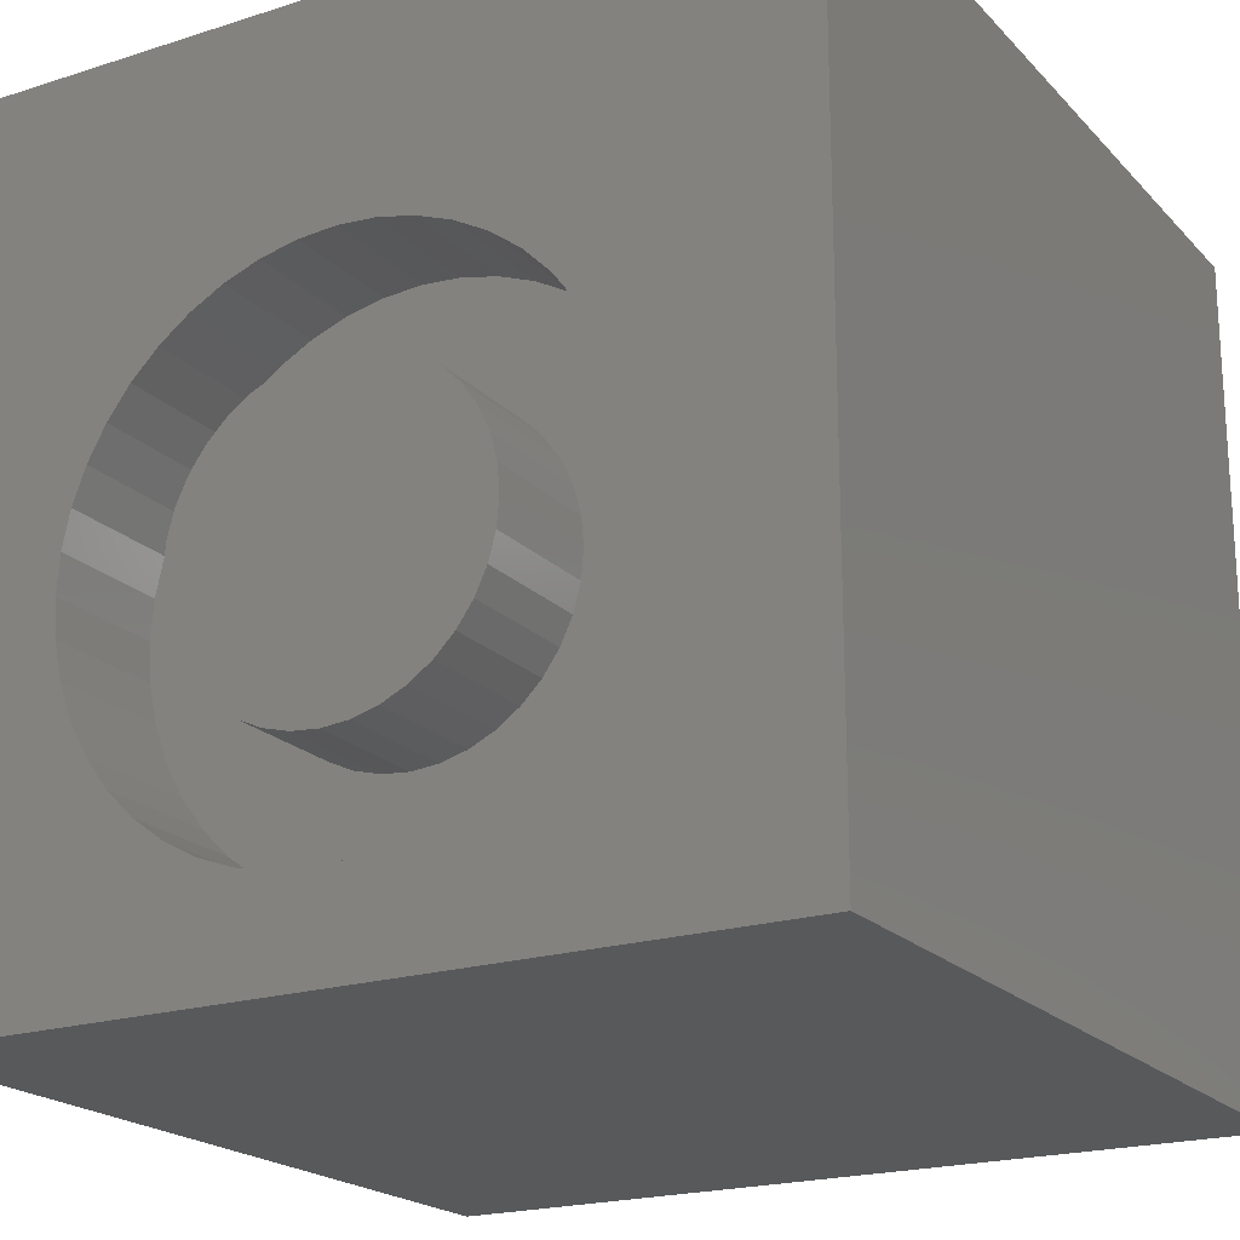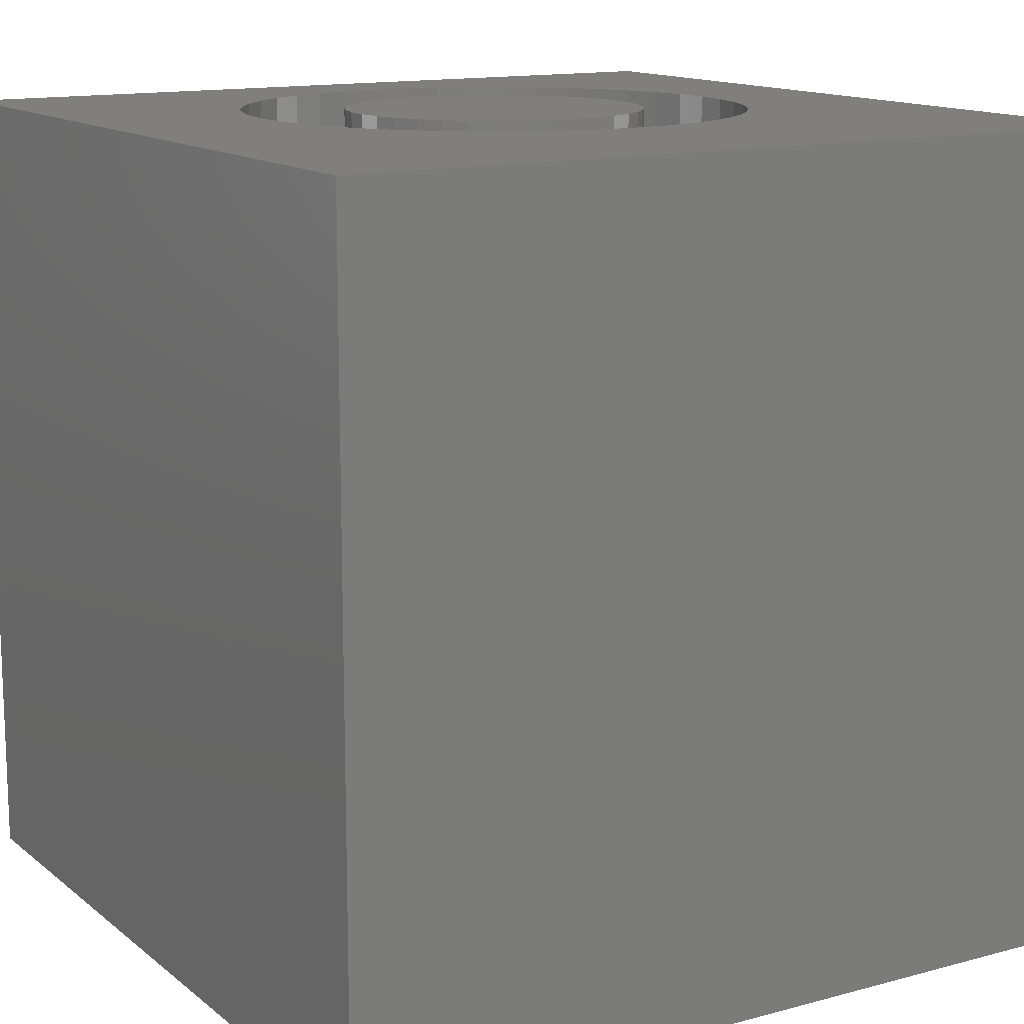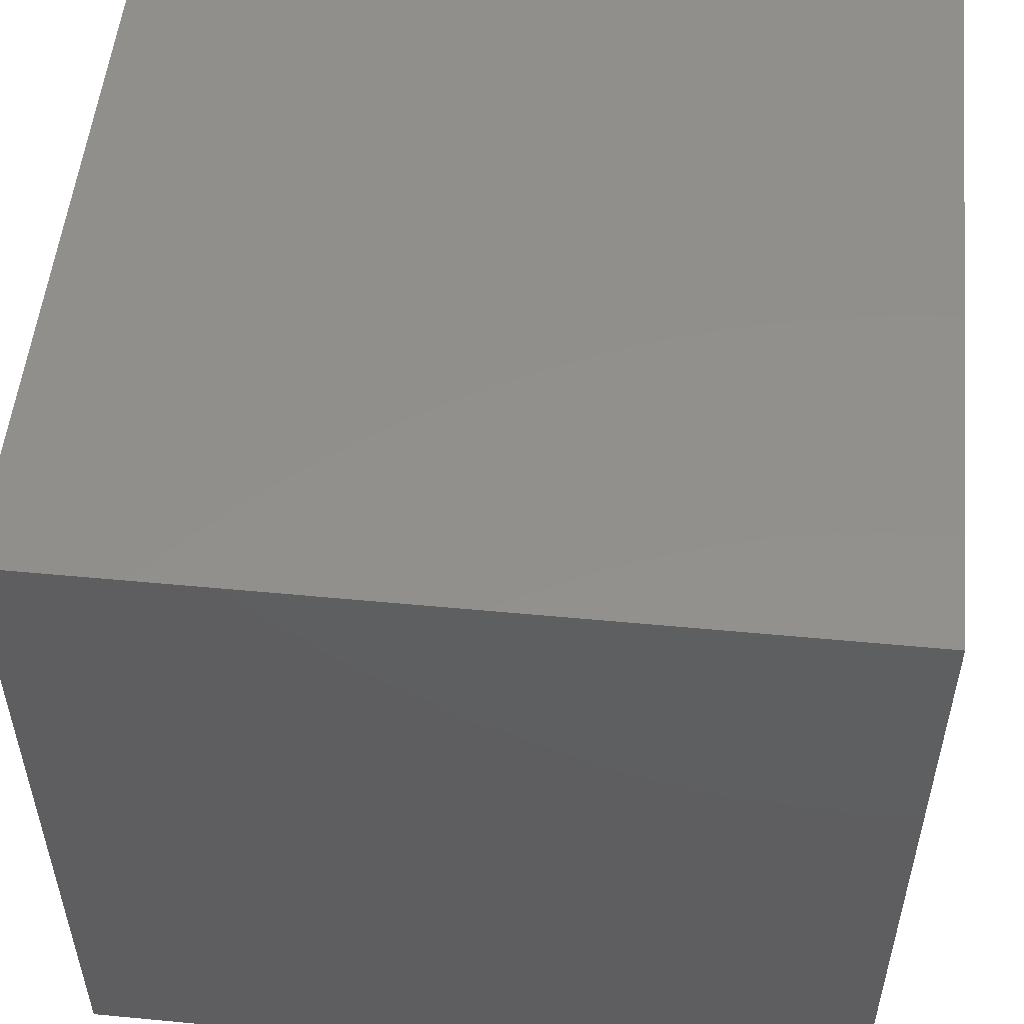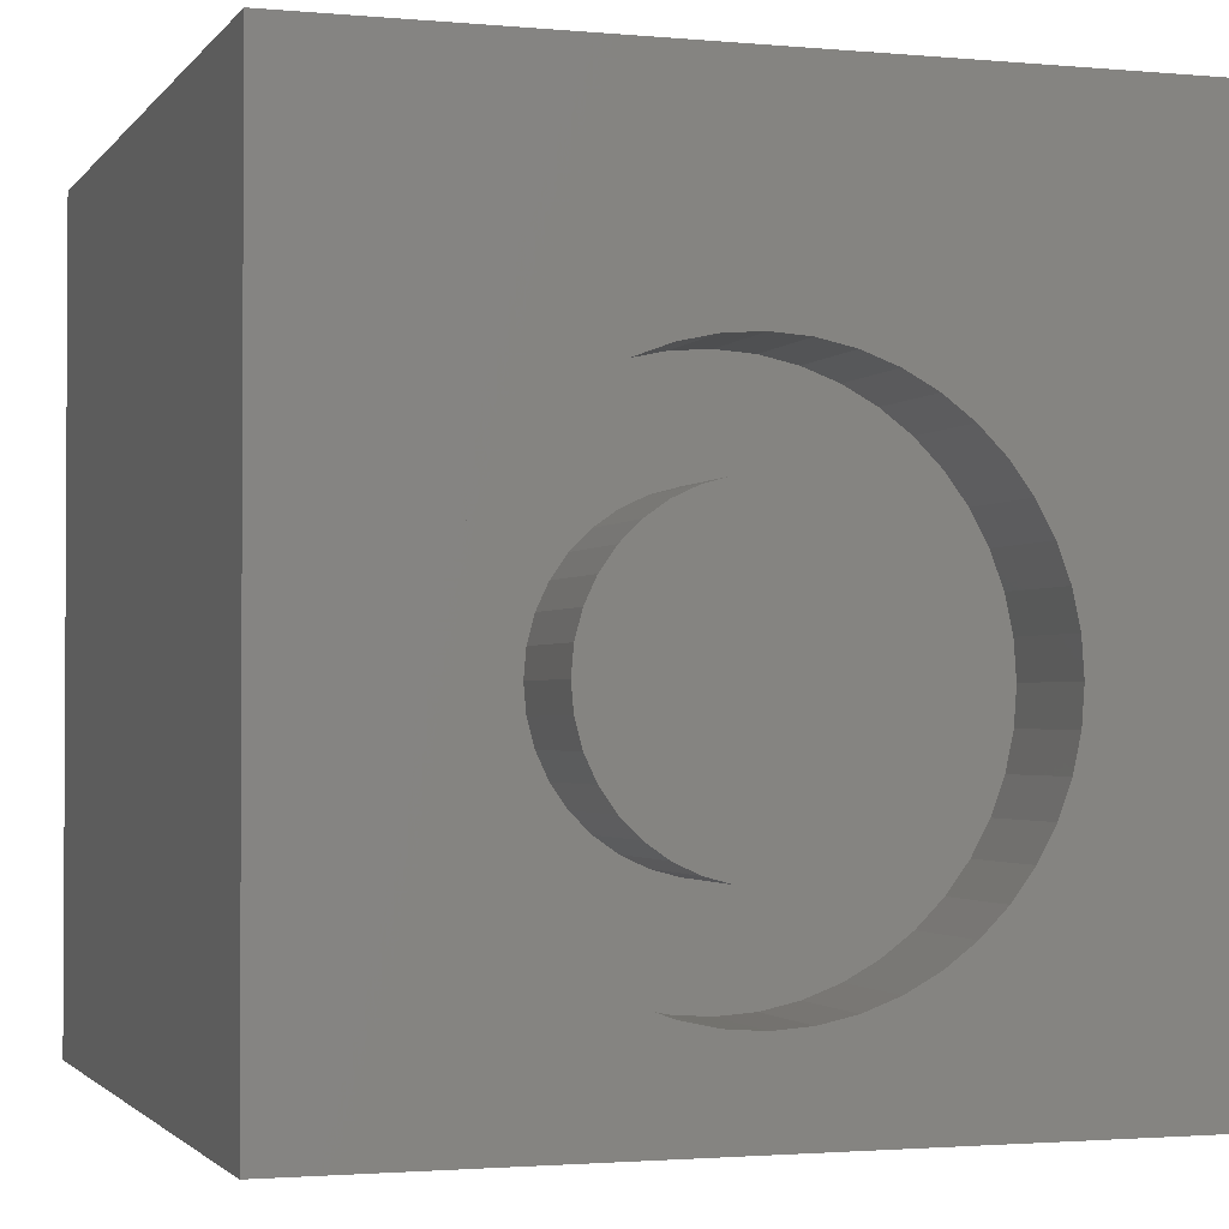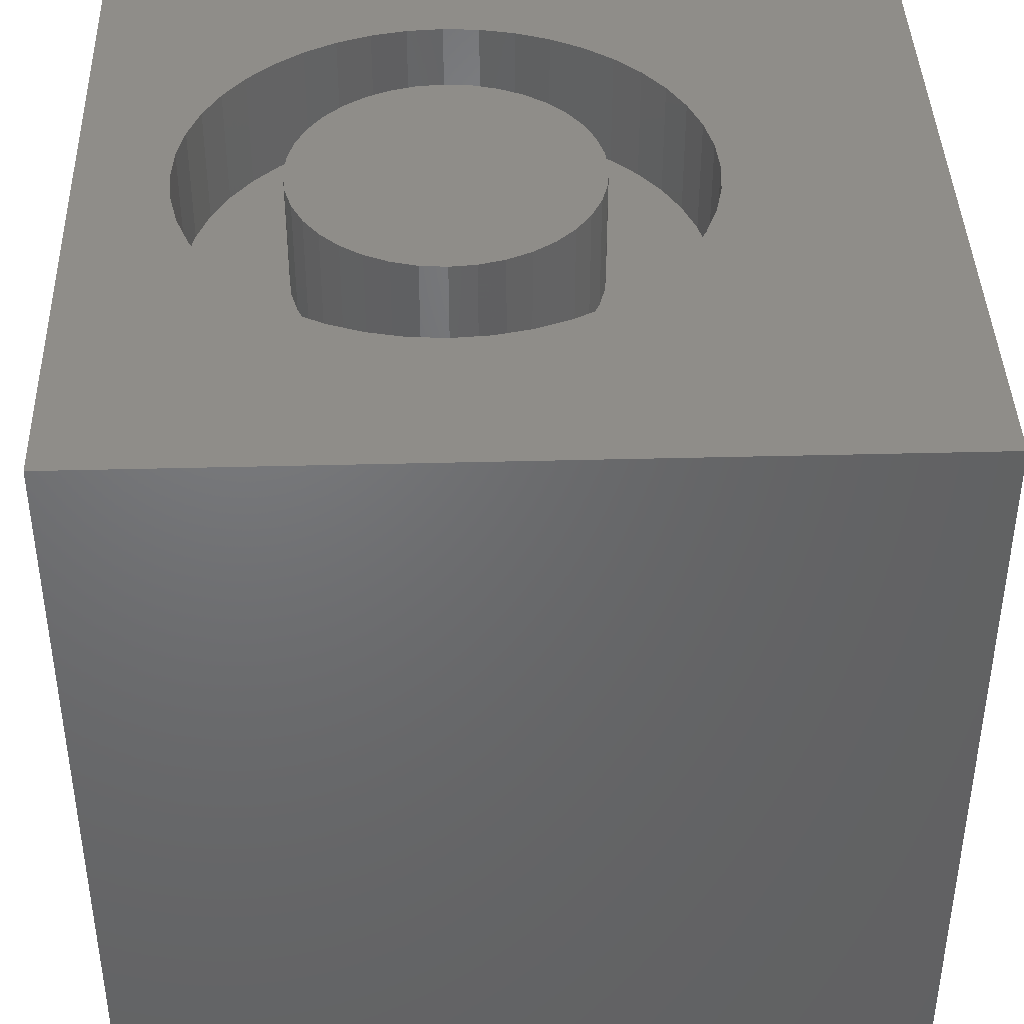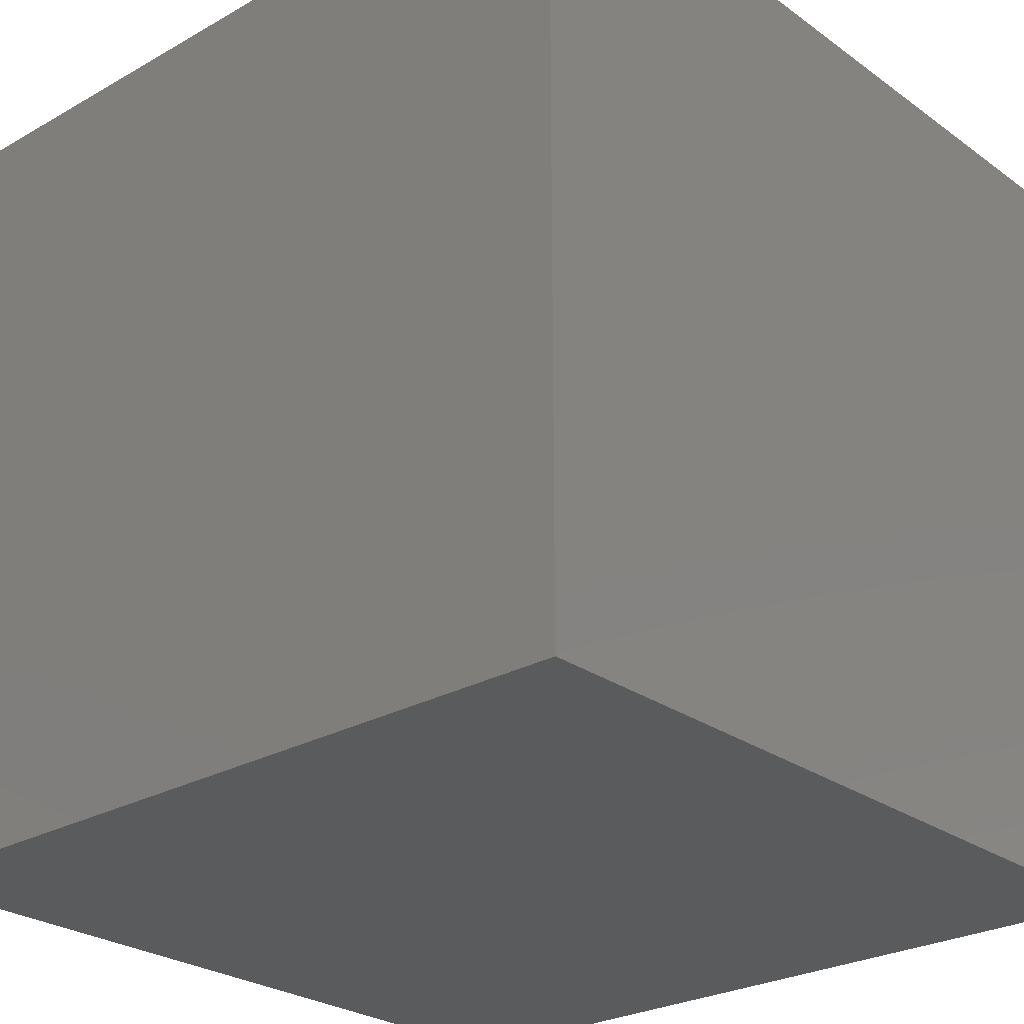
<metadata>
{"format":"stl","ext":"stl","renderer":"f3d","projection":"perspective","resolution":1024,"background":"white","views":[{"elev":-20.5,"azim":30.1,"up":"+Y"},{"elev":13.6,"azim":148.9,"up":"+Z"},{"elev":53.0,"azim":95.8,"up":"+Y"},{"elev":-1.9,"azim":-18.3,"up":"+Y"},{"elev":40.9,"azim":88.2,"up":"+Z"},{"elev":-26.3,"azim":-48.3,"up":"+Z"}]}
</metadata>
<code>
# stl→obj: 168 verts, 332 faces
v 0 10 10
v 0 10 0
v 0 0 10
v 0 0 0
v 3.499 7.115 10
v 3.919 7.272 10
v 7.92 3.805 10
v 7.824 3.366 10
v 10 0 10
v 7.668 2.946 10
v 7.452 2.552 10
v 7.183 2.192 10
v 6.866 1.875 10
v 10 10 10
v 7.92 4.701 10
v 7.952 4.253 10
v 6.507 1.606 10
v 6.113 1.391 10
v 5.692 1.234 10
v 2.745 1.875 10
v 2.428 2.192 10
v 3.105 6.9 10
v 4.358 7.367 10
v 4.806 7.399 10
v 5.253 7.367 10
v 5.253 1.139 10
v 4.806 1.107 10
v 4.358 1.139 10
v 3.919 1.234 10
v 3.499 1.391 10
v 3.105 1.606 10
v 5.692 7.272 10
v 6.113 7.115 10
v 6.507 6.9 10
v 6.866 6.631 10
v 7.183 6.313 10
v 7.452 5.954 10
v 7.668 5.56 10
v 7.824 5.139 10
v 2.159 2.552 10
v 1.944 2.946 10
v 1.787 3.366 10
v 1.691 4.701 10
v 1.659 4.253 10
v 1.691 3.805 10
v 1.787 5.139 10
v 1.944 5.56 10
v 2.159 5.954 10
v 2.428 6.313 10
v 2.745 6.631 10
v 10 10 0
v 10 0 0
v 7.92 3.805 8.542
v 7.952 4.253 8.542
v 7.92 4.701 8.542
v 7.824 5.139 8.542
v 7.668 5.56 8.542
v 7.452 5.954 8.542
v 7.183 6.313 8.542
v 6.866 6.631 8.542
v 6.507 6.9 8.542
v 6.113 7.115 8.542
v 5.692 7.272 8.542
v 5.253 7.367 8.542
v 4.806 7.399 8.542
v 4.358 7.367 8.542
v 3.919 7.272 8.542
v 3.499 7.115 8.542
v 3.105 6.9 8.542
v 2.745 6.631 8.542
v 2.428 6.313 8.542
v 2.159 5.954 8.542
v 1.944 5.56 8.542
v 1.787 5.139 8.542
v 1.691 4.701 8.542
v 1.659 4.253 8.542
v 1.691 3.805 8.542
v 1.787 3.366 8.542
v 1.944 2.946 8.542
v 2.159 2.552 8.542
v 2.428 2.192 8.542
v 2.745 1.875 8.542
v 3.105 1.606 8.542
v 3.499 1.391 8.542
v 3.919 1.234 8.542
v 4.358 1.139 8.542
v 4.806 1.107 8.542
v 5.253 1.139 8.542
v 5.692 1.234 8.542
v 6.113 1.391 8.542
v 6.507 1.606 8.542
v 6.866 1.875 8.542
v 7.183 2.192 8.542
v 7.452 2.552 8.542
v 7.668 2.946 8.542
v 7.824 3.366 8.542
v 6.419 3.321 8.542
v 6.557 3.615 8.542
v 6.641 3.929 8.542
v 6.669 4.253 8.542
v 6.641 4.576 8.542
v 6.557 4.89 8.542
v 5.443 2.502 8.542
v 5.737 2.639 8.542
v 6.003 2.825 8.542
v 6.233 3.055 8.542
v 3.874 2.639 8.542
v 4.168 2.502 8.542
v 4.482 2.418 8.542
v 4.806 2.389 8.542
v 5.129 2.418 8.542
v 3.054 3.615 8.542
v 3.192 3.321 8.542
v 3.378 3.055 8.542
v 3.608 2.825 8.542
v 3.192 5.185 8.542
v 3.054 4.89 8.542
v 2.97 4.576 8.542
v 2.942 4.253 8.542
v 2.97 3.929 8.542
v 5.737 5.867 8.542
v 5.443 6.004 8.542
v 5.129 6.088 8.542
v 4.806 6.116 8.542
v 4.482 6.088 8.542
v 4.168 6.004 8.542
v 3.874 5.867 8.542
v 3.608 5.68 8.542
v 3.378 5.451 8.542
v 6.419 5.185 8.542
v 6.233 5.451 8.542
v 6.003 5.68 8.542
v 6.669 4.253 10
v 6.641 3.929 10
v 6.557 3.615 10
v 6.419 3.321 10
v 6.233 3.055 10
v 6.003 2.825 10
v 5.737 2.639 10
v 5.443 2.502 10
v 5.129 2.418 10
v 4.806 2.389 10
v 4.482 2.418 10
v 4.168 2.502 10
v 3.874 2.639 10
v 3.608 2.825 10
v 3.378 3.055 10
v 3.192 3.321 10
v 3.054 3.615 10
v 2.97 3.929 10
v 2.942 4.253 10
v 2.97 4.576 10
v 3.054 4.89 10
v 3.192 5.185 10
v 3.378 5.451 10
v 3.608 5.68 10
v 3.874 5.867 10
v 4.168 6.004 10
v 4.482 6.088 10
v 4.806 6.116 10
v 5.129 6.088 10
v 5.443 6.004 10
v 5.737 5.867 10
v 6.003 5.68 10
v 6.233 5.451 10
v 6.419 5.185 10
v 6.557 4.89 10
v 6.641 4.576 10
f 1 2 3
f 3 2 4
f 5 6 1
f 7 8 9
f 9 8 10
f 10 11 9
f 9 11 12
f 9 12 13
f 14 15 9
f 9 15 16
f 9 16 7
f 13 17 9
f 9 17 18
f 9 18 19
f 20 21 3
f 5 1 22
f 6 23 1
f 1 23 24
f 1 24 14
f 14 24 25
f 19 26 9
f 9 26 27
f 9 27 3
f 3 27 28
f 3 28 29
f 29 30 3
f 3 30 31
f 3 31 20
f 25 32 14
f 14 32 33
f 14 33 34
f 34 35 14
f 14 35 36
f 14 36 37
f 37 38 14
f 14 38 39
f 14 39 15
f 21 40 3
f 3 40 41
f 3 41 42
f 43 1 44
f 44 1 3
f 44 3 45
f 45 3 42
f 43 46 1
f 1 46 47
f 1 47 48
f 48 49 1
f 1 49 50
f 1 50 22
f 51 14 52
f 52 14 9
f 2 51 4
f 4 51 52
f 14 51 1
f 1 51 2
f 52 9 4
f 4 9 3
f 53 16 54
f 54 16 15
f 54 15 55
f 55 15 39
f 55 39 56
f 56 39 38
f 56 38 57
f 57 38 37
f 57 37 58
f 58 37 36
f 58 36 59
f 59 36 35
f 59 35 60
f 60 35 34
f 60 34 61
f 61 34 33
f 61 33 62
f 62 33 32
f 62 32 63
f 63 32 25
f 63 25 64
f 64 25 24
f 64 24 65
f 65 24 23
f 65 23 66
f 66 23 6
f 66 6 67
f 67 6 5
f 67 5 68
f 68 5 22
f 68 22 69
f 69 22 50
f 69 50 70
f 70 50 49
f 70 49 71
f 71 49 48
f 71 48 72
f 72 48 47
f 72 47 73
f 73 47 46
f 73 46 74
f 74 46 43
f 74 43 75
f 75 43 44
f 75 44 76
f 76 44 45
f 76 45 77
f 77 45 42
f 77 42 78
f 78 42 41
f 78 41 79
f 79 41 40
f 79 40 80
f 80 40 21
f 80 21 81
f 81 21 20
f 81 20 82
f 82 20 31
f 82 31 83
f 83 31 30
f 83 30 84
f 84 30 29
f 84 29 85
f 85 29 28
f 85 28 86
f 86 28 27
f 86 27 87
f 87 27 26
f 87 26 88
f 88 26 19
f 88 19 89
f 89 19 18
f 89 18 90
f 90 18 17
f 90 17 91
f 91 17 13
f 91 13 92
f 92 13 12
f 92 12 93
f 93 12 11
f 93 11 94
f 94 11 10
f 94 10 95
f 95 10 8
f 95 8 96
f 96 8 7
f 96 7 53
f 53 7 16
f 97 95 98
f 98 95 96
f 98 96 99
f 99 96 53
f 99 53 100
f 100 53 54
f 100 54 101
f 101 54 55
f 101 55 102
f 103 90 104
f 104 90 91
f 104 91 105
f 105 91 92
f 105 92 106
f 106 92 93
f 106 93 97
f 97 93 94
f 97 94 95
f 107 84 108
f 108 84 85
f 108 85 109
f 109 85 86
f 109 86 110
f 110 86 87
f 110 87 111
f 111 87 88
f 111 88 103
f 103 88 89
f 103 89 90
f 112 79 113
f 113 79 80
f 113 80 114
f 114 80 81
f 114 81 115
f 115 81 82
f 115 82 107
f 107 82 83
f 107 83 84
f 116 73 117
f 117 73 74
f 117 74 118
f 118 74 75
f 118 75 119
f 119 75 76
f 119 76 120
f 120 76 77
f 120 77 112
f 112 77 78
f 112 78 79
f 121 62 122
f 122 62 63
f 122 63 123
f 123 63 64
f 123 64 124
f 124 64 65
f 124 65 125
f 125 65 66
f 125 66 126
f 66 67 126
f 126 67 68
f 126 68 127
f 127 68 69
f 127 69 128
f 128 69 70
f 128 70 129
f 129 70 71
f 129 71 116
f 116 71 72
f 116 72 73
f 55 56 102
f 102 56 57
f 102 57 130
f 130 57 58
f 130 58 131
f 131 58 59
f 131 59 132
f 132 59 60
f 132 60 121
f 121 60 61
f 121 61 62
f 101 133 100
f 100 133 134
f 100 134 99
f 99 134 135
f 99 135 98
f 98 135 136
f 98 136 97
f 97 136 137
f 97 137 106
f 106 137 138
f 106 138 105
f 105 138 139
f 105 139 104
f 104 139 140
f 104 140 103
f 103 140 141
f 103 141 111
f 111 141 142
f 111 142 110
f 110 142 143
f 110 143 109
f 109 143 144
f 109 144 108
f 108 144 145
f 108 145 107
f 107 145 146
f 107 146 115
f 115 146 147
f 115 147 114
f 114 147 148
f 114 148 113
f 113 148 149
f 113 149 112
f 112 149 150
f 112 150 120
f 120 150 151
f 120 151 119
f 119 151 152
f 119 152 118
f 118 152 153
f 118 153 117
f 117 153 154
f 117 154 116
f 116 154 155
f 116 155 129
f 129 155 156
f 129 156 128
f 128 156 157
f 128 157 127
f 127 157 158
f 127 158 126
f 126 158 159
f 126 159 125
f 125 159 160
f 125 160 124
f 124 160 161
f 124 161 123
f 123 161 162
f 123 162 122
f 122 162 163
f 122 163 121
f 121 163 164
f 121 164 132
f 132 164 165
f 132 165 131
f 131 165 166
f 131 166 130
f 130 166 167
f 130 167 102
f 102 167 168
f 102 168 101
f 101 168 133
f 149 148 134
f 149 134 150
f 148 147 134
f 134 147 146
f 134 146 145
f 142 141 140
f 138 137 143
f 143 137 136
f 133 168 152
f 152 168 167
f 167 166 152
f 152 166 165
f 152 165 164
f 133 152 134
f 134 152 151
f 134 151 150
f 145 144 134
f 134 144 143
f 134 143 135
f 135 143 136
f 164 163 152
f 152 163 162
f 152 162 161
f 161 160 152
f 152 160 159
f 152 159 158
f 142 140 143
f 143 140 139
f 143 139 138
f 156 155 154
f 158 157 152
f 152 157 156
f 152 156 153
f 153 156 154

</code>
